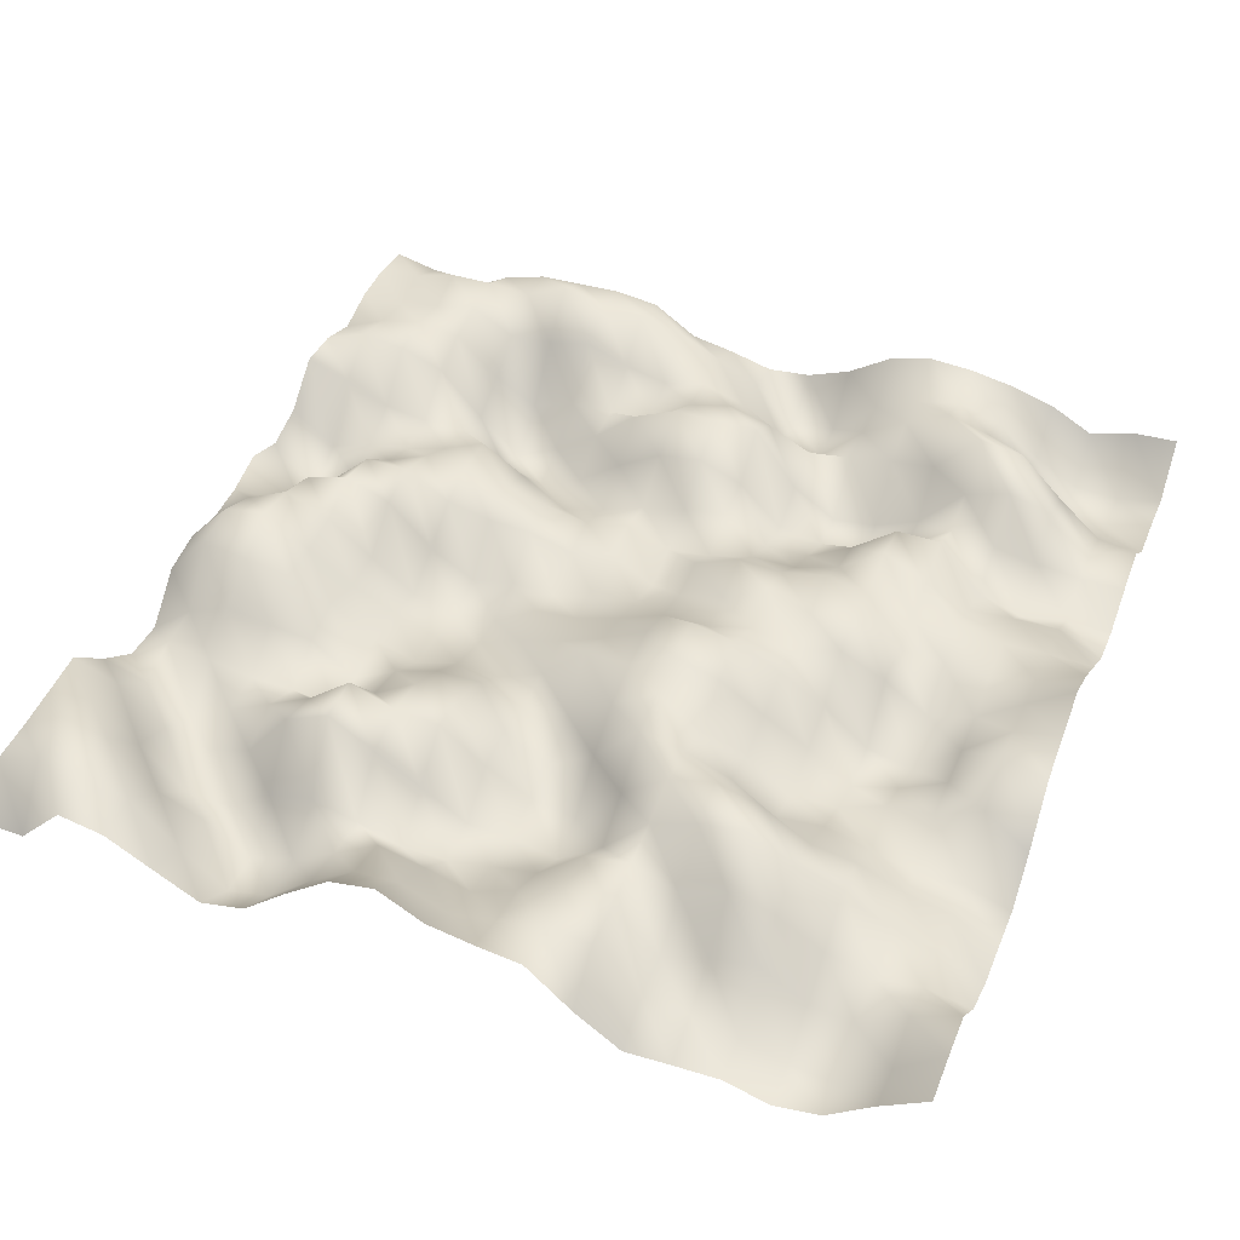
<metadata>
{"format":"obj","ext":"obj","renderer":"f3d","projection":"perspective","resolution":1024,"background":"white","views":[{"elev":44.4,"azim":-68.4,"up":"+Y"}]}
</metadata>
<code>
o TerrainMesh
v -5 -0.1311 -5
v -4.5 0.3055 -5
v -4 0.3015 -5
v -3.5 0.3231 -5
v -3 0.3491 -5
v -2.5 -0.1392 -5
v -2 -0.5302 -5
v -1.5 -0.5806 -5
v -1 -0.125 -5
v -0.5 -0.0518 -5
v 0 -0.1795 -5
v 0.5 -0.1662 -5
v 1 -0.05764 -5
v 1.5 -0.2602 -5
v 2 -0.1385 -5
v 2.5 0.2685 -5
v 3 0.229 -5
v 3.5 0.04437 -5
v 4 0.1755 -5
v 4.5 0.1913 -5
v 5 0.1198 -5
v -5 -0.1535 -4.5
v -4.5 0.5116 -4.5
v -4 0.6115 -4.5
v -3.5 0.3868 -4.5
v -3 0.1388 -4.5
v -2.5 -0.323 -4.5
v -2 -0.1785 -4.5
v -1.5 -0.1524 -4.5
v -1 0.4375 -4.5
v -0.5 0.5279 -4.5
v 0 0.2843 -4.5
v 0.5 -0.146 -4.5
v 1 -0.4267 -4.5
v 1.5 -0.7837 -4.5
v 2 -0.5297 -4.5
v 2.5 0.07435 -4.5
v 3 0.4298 -4.5
v 3.5 0.2742 -4.5
v 4 0.1609 -4.5
v 4.5 0.2578 -4.5
v 5 0.002072 -4.5
v -5 0.3847 -4
v -4.5 0.5107 -4
v -4 0.5085 -4
v -3.5 -0.0943 -4
v -3 -0.3392 -4
v -2.5 -0.7039 -4
v -2 -0.2509 -4
v -1.5 0.07686 -4
v -1 0.3769 -4
v -0.5 0.6414 -4
v 0 0.5332 -4
v 0.5 0.3427 -4
v 1 -0.1184 -4
v 1.5 -0.4028 -4
v 2 -0.3628 -4
v 2.5 -0.1465 -4
v 3 0.361 -4
v 3.5 0.3921 -4
v 4 0.2906 -4
v 4.5 0.4076 -4
v 5 -0.1283 -4
v -5 0.2885 -3.5
v -4.5 0.2974 -3.5
v -4 -0.1132 -3.5
v -3.5 -0.6426 -3.5
v -3 -0.4736 -3.5
v -2.5 -0.364 -3.5
v -2 -0.3353 -3.5
v -1.5 0.001456 -3.5
v -1 0.2903 -3.5
v -0.5 0.2514 -3.5
v 0 0.2862 -3.5
v 0.5 0.5032 -3.5
v 1 0.3739 -3.5
v 1.5 -0.04859 -3.5
v 2 -0.2714 -3.5
v 2.5 -0.2234 -3.5
v 3 0.1744 -3.5
v 3.5 0.3204 -3.5
v 4 0.3935 -3.5
v 4.5 0.4221 -3.5
v 5 0.1627 -3.5
v -5 -0.01234 -3
v -4.5 -0.23 -3
v -4 -0.3391 -3
v -3.5 -0.6524 -3
v -3 -0.3011 -3
v -2.5 -0.07871 -3
v -2 -0.3443 -3
v -1.5 -0.0504 -3
v -1 0.06438 -3
v -0.5 -0.1213 -3
v 0 -0.1287 -3
v 0.5 0.2879 -3
v 1 0.3741 -3
v 1.5 0.179 -3
v 2 -0.1058 -3
v 2.5 -0.2238 -3
v 3 -0.4033 -3
v 3.5 -0.1616 -3
v 4 0.1019 -3
v 4.5 0.3821 -3
v 5 0.3115 -3
v -5 -0.3026 -2.5
v -4.5 -0.6787 -2.5
v -4 -0.7073 -2.5
v -3.5 -0.2667 -2.5
v -3 0.3736 -2.5
v -2.5 0.2024 -2.5
v -2 -0.4084 -2.5
v -1.5 -0.4452 -2.5
v -1 -0.3108 -2.5
v -0.5 -0.3504 -2.5
v 0 -0.5144 -2.5
v 0.5 -0.2465 -2.5
v 1 0.04966 -2.5
v 1.5 0.1742 -2.5
v 2 0.12 -2.5
v 2.5 -0.5855 -2.5
v 3 -0.8589 -2.5
v 3.5 -0.4613 -2.5
v 4 0.147 -2.5
v 4.5 0.625 -2.5
v 5 0.3322 -2.5
v -5 -0.1733 -2
v -4.5 -0.5342 -2
v -4 -0.518 -2
v -3.5 -0.1198 -2
v -3 0.6248 -2
v -2.5 0.6273 -2
v -2 -0.01113 -2
v -1.5 -0.1552 -2
v -1 -0.4924 -2
v -0.5 -0.5589 -2
v 0 -0.6653 -2
v 0.5 -0.5648 -2
v 1 -0.06632 -2
v 1.5 0.02358 -2
v 2 -0.2162 -2
v 2.5 -0.7364 -2
v 3 -0.6009 -2
v 3.5 -0.2807 -2
v 4 0.2772 -2
v 4.5 0.5026 -2
v 5 0.356 -2
v -5 0.2812 -1.5
v -4.5 -0.08 -1.5
v -4 -0.2054 -1.5
v -3.5 -0.2664 -1.5
v -3 0.2881 -1.5
v -2.5 0.4227 -1.5
v -2 0.3177 -1.5
v -1.5 0.03399 -1.5
v -1 -0.3181 -1.5
v -0.5 -0.5024 -1.5
v 0 -0.5789 -1.5
v 0.5 -0.4373 -1.5
v 1 -0.08872 -1.5
v 1.5 -0.1003 -1.5
v 2 -0.5749 -1.5
v 2.5 -0.521 -1.5
v 3 -0.2414 -1.5
v 3.5 -0.2579 -1.5
v 4 0.08267 -1.5
v 4.5 0.4688 -1.5
v 5 0.2921 -1.5
v -5 0.6889 -1
v -4.5 0.2822 -1
v -4 0.1297 -1
v -3.5 -0.4417 -1
v -3 -0.04806 -1
v -2.5 0.3824 -1
v -2 0.295 -1
v -1.5 0.056 -1
v -1 -0.3497 -1
v -0.5 -0.2399 -1
v 0 -0.2493 -1
v 0.5 -0.4602 -1
v 1 -0.2282 -1
v 1.5 -0.2007 -1
v 2 -0.4059 -1
v 2.5 -0.1342 -1
v 3 0.2175 -1
v 3.5 -0.2086 -1
v 4 -0.03283 -1
v 4.5 0.3563 -1
v 5 -0.04459 -1
v -5 0.7992 -0.5
v -4.5 0.3221 -0.5
v -4 0.007316 -0.5
v -3.5 -0.4343 -0.5
v -3 -0.3954 -0.5
v -2.5 -0.03942 -0.5
v -2 0.01516 -0.5
v -1.5 -0.1465 -0.5
v -1 -0.09431 -0.5
v -0.5 -0.07925 -0.5
v 0 -0.1844 -0.5
v 0.5 -0.3205 -0.5
v 1 -0.08508 -0.5
v 1.5 -0.07593 -0.5
v 2 -0.2086 -0.5
v 2.5 0.1724 -0.5
v 3 0.457 -0.5
v 3.5 0.1603 -0.5
v 4 0.09673 -0.5
v 4.5 0.1073 -0.5
v 5 -0.1409 -0.5
v -5 0.5104 0
v -4.5 0.08496 0
v -4 -0.1467 0
v -3.5 -0.3124 0
v -3 -0.4128 0
v -2.5 -0.3317 0
v -2 -0.3408 0
v -1.5 -0.04538 0
v -1 0.3983 0
v -0.5 0.15 0
v 0 0 0
v 0.5 -0.1952 0
v 1 -0.3912 0
v 1.5 -0.2742 0
v 2 -0.08184 0
v 2.5 0.2648 0
v 3 0.4647 0
v 3.5 0.2986 0
v 4 -0.0642 0
v 4.5 -0.1389 0
v 5 -0.2728 0
v -5 0.4202 0.5
v -4.5 0.2102 0.5
v -4 0.1072 0.5
v -3.5 -0.1918 0.5
v -3 -0.5327 0.5
v -2.5 -0.4313 0.5
v -2 0.01474 0.5
v -1.5 0.3022 0.5
v -1 0.4058 0.5
v -0.5 0.4361 0.5
v 0 0.2229 0.5
v 0.5 0.07925 0.5
v 1 0.124 0.5
v 1.5 -0.2041 0.5
v 2 0.01005 0.5
v 2.5 0.05865 0.5
v 3 0.4693 0.5
v 3.5 0.155 0.5
v 4 -0.4611 0.5
v 4.5 -0.6102 0.5
v 5 -0.2155 0.5
v -5 0.3583 1
v -4.5 0.3639 1
v -4 0.3529 1
v -3.5 0.2935 1
v -3 -0.1296 1
v -2.5 0.1654 1
v -2 0.5807 1
v -1.5 0.6452 1
v -1 0.7259 1
v -0.5 0.7436 1
v 0 0.2409 1
v 0.5 0.2138 1
v 1 0.3497 1
v 1.5 -0.04774 1
v 2 -0.307 1
v 2.5 -0.4432 1
v 3 -0.2414 1
v 3.5 -0.1082 1
v 4 -0.5578 1
v 4.5 -0.5288 1
v 5 -0.0109 1
v -5 -0.1192 1.5
v -4.5 0.3065 1.5
v -4 0.2881 1.5
v -3.5 0.3912 1.5
v -3 0.4471 1.5
v -2.5 0.5781 1.5
v -2 0.4742 1.5
v -1.5 0.2809 1.5
v -1 0.5516 1.5
v -0.5 0.6446 1.5
v 0 0.3918 1.5
v 0.5 0.5286 1.5
v 1 0.3289 1.5
v 1.5 -0.03399 1.5
v 2 -0.2946 1.5
v 2.5 -0.5363 1.5
v 3 -0.5755 1.5
v 3.5 -0.0227 1.5
v 4 -0.03402 1.5
v 4.5 -0.01636 1.5
v 5 0.3334 1.5
v -5 -0.4948 2
v -4.5 -0.2377 2
v -4 -0.2527 2
v -3.5 0.1565 2
v -3 0.6498 2
v -2.5 0.7333 2
v -2 0.266 2
v -1.5 0.1322 2
v -1 0.2171 2
v -0.5 0.3863 2
v 0 0.2259 2
v 0.5 0.3399 2
v 1 0.4603 2
v 1.5 0.1462 2
v 2 0.01113 2
v 2.5 -0.6348 2
v 3 -0.5031 2
v 3.5 0.07718 2
v 4 0.2636 2
v 4.5 0.2052 2
v 5 0.4759 2
v -5 -0.4593 2.5
v -4.5 -0.3005 2.5
v -4 -0.01884 2.5
v -3.5 0.3876 2.5
v -3 0.7793 2.5
v -2.5 0.5838 2.5
v -2 -0.108 2.5
v -1.5 -0.2768 2.5
v -1 -0.08276 2.5
v -0.5 0.05559 2.5
v 0 0.4115 2.5
v 0.5 0.5409 2.5
v 1 0.3281 2.5
v 1.5 0.5253 2.5
v 2 0.4232 2.5
v 2.5 -0.2024 2.5
v 3 -0.273 2.5
v 3.5 0.1491 2.5
v 4 0.5428 2.5
v 4.5 0.3298 2.5
v 5 0.4463 2.5
v -5 -0.4351 3
v -4.5 -0.433 3
v -4 0.0854 3
v -3.5 0.2636 3
v -3 0.4841 3
v -2.5 0.2431 3
v -2 -0.03661 3
v -1.5 -0.2802 3
v -1 -0.4689 3
v -0.5 -0.3842 3
v 0 0.1543 3
v 0.5 0.1618 3
v 1 0.1653 3
v 1.5 0.2413 3
v 2 0.4259 3
v 2.5 0.1709 3
v 3 0.3011 3
v 3.5 0.7121 3
v 4 0.3881 3
v 4.5 0.2017 3
v 5 0.3554 3
v -5 -0.581 3.5
v -4.5 -0.5771 3.5
v -4 -0.2528 3.5
v -3.5 -0.05022 3.5
v -3 0.3317 3.5
v -2.5 0.1606 3.5
v -2 -0.1962 3.5
v -1.5 -0.04481 3.5
v -1 -0.2949 3.5
v -0.5 -0.5014 3.5
v 0 -0.1949 3.5
v 0.5 0.1435 3.5
v 1 0.2823 3.5
v 1.5 0.01825 3.5
v 2 -0.1772 3.5
v 2.5 0.09737 3.5
v 3 0.4742 3.5
v 3.5 0.6426 3.5
v 4 0.01285 3.5
v 4.5 -0.1935 3.5
v 5 0.209 3.5
v -5 -0.4811 4
v -4.5 -0.6462 4
v -4 -0.3338 4
v -3.5 -0.219 4
v -3 -0.079 4
v -2.5 -0.06791 4
v -2 -0.3123 4
v -1.5 0.04224 4
v -1 -0.001944 4
v -0.5 -0.02922 4
v 0 -0.01334 4
v 0.5 0.09256 4
v 1 0.1485 4
v 1.5 0.06845 4
v 2 -0.358 4
v 2.5 0.01262 4
v 3 0.3352 4
v 3.5 0.1403 4
v 4 -0.5085 4
v 4.5 -0.4887 4
v 5 -0.06783 4
v -5 -0.06665 4.5
v -4.5 -0.136 4.5
v -4 0.0438 4.5
v -3.5 -0.1254 4.5
v -3 -0.1047 4.5
v -2.5 -0.1829 4.5
v -2 -0.2933 4.5
v -1.5 0.2944 4.5
v -1 0.5917 4.5
v -0.5 0.4601 4.5
v 0 0.3796 4.5
v 0.5 0.2501 4.5
v 1 0.1758 4.5
v 1.5 0.08264 4.5
v 2 -0.2263 4.5
v 2.5 -0.04652 4.5
v 3 -0.0862 4.5
v 3.5 -0.3046 4.5
v 4 -0.5131 4.5
v 4.5 -0.5116 4.5
v 5 0.0985 4.5
v -5 0.2728 5
v -4.5 0.3152 5
v -4 0.2958 5
v -3.5 -0.2235 5
v -3 -0.4324 5
v -2.5 -0.4385 5
v -2 -0.4739 5
v -1.5 -0.1261 5
v -1 0.463 5
v -0.5 0.5964 5
v 0 0.7544 5
v 0.5 0.5038 5
v 1 0.1669 5
v 1.5 -0.1913 5
v 2 -0.2437 5
v 2.5 -0.03603 5
v 3 0.07896 5
v 3.5 -0.3348 5
v 4 -0.3294 5
v 4.5 -0.3988 5
v 5 0.1311 5
f 1 2 22
f 2 23 22
f 2 3 23
f 3 24 23
f 3 4 24
f 4 25 24
f 4 5 25
f 5 26 25
f 5 6 26
f 6 27 26
f 6 7 27
f 7 28 27
f 7 8 28
f 8 29 28
f 8 9 29
f 9 30 29
f 9 10 30
f 10 31 30
f 10 11 31
f 11 32 31
f 11 12 32
f 12 33 32
f 12 13 33
f 13 34 33
f 13 14 34
f 14 35 34
f 14 15 35
f 15 36 35
f 15 16 36
f 16 37 36
f 16 17 37
f 17 38 37
f 17 18 38
f 18 39 38
f 18 19 39
f 19 40 39
f 19 20 40
f 20 41 40
f 20 21 41
f 21 42 41
f 22 23 43
f 23 44 43
f 23 24 44
f 24 45 44
f 24 25 45
f 25 46 45
f 25 26 46
f 26 47 46
f 26 27 47
f 27 48 47
f 27 28 48
f 28 49 48
f 28 29 49
f 29 50 49
f 29 30 50
f 30 51 50
f 30 31 51
f 31 52 51
f 31 32 52
f 32 53 52
f 32 33 53
f 33 54 53
f 33 34 54
f 34 55 54
f 34 35 55
f 35 56 55
f 35 36 56
f 36 57 56
f 36 37 57
f 37 58 57
f 37 38 58
f 38 59 58
f 38 39 59
f 39 60 59
f 39 40 60
f 40 61 60
f 40 41 61
f 41 62 61
f 41 42 62
f 42 63 62
f 43 44 64
f 44 65 64
f 44 45 65
f 45 66 65
f 45 46 66
f 46 67 66
f 46 47 67
f 47 68 67
f 47 48 68
f 48 69 68
f 48 49 69
f 49 70 69
f 49 50 70
f 50 71 70
f 50 51 71
f 51 72 71
f 51 52 72
f 52 73 72
f 52 53 73
f 53 74 73
f 53 54 74
f 54 75 74
f 54 55 75
f 55 76 75
f 55 56 76
f 56 77 76
f 56 57 77
f 57 78 77
f 57 58 78
f 58 79 78
f 58 59 79
f 59 80 79
f 59 60 80
f 60 81 80
f 60 61 81
f 61 82 81
f 61 62 82
f 62 83 82
f 62 63 83
f 63 84 83
f 64 65 85
f 65 86 85
f 65 66 86
f 66 87 86
f 66 67 87
f 67 88 87
f 67 68 88
f 68 89 88
f 68 69 89
f 69 90 89
f 69 70 90
f 70 91 90
f 70 71 91
f 71 92 91
f 71 72 92
f 72 93 92
f 72 73 93
f 73 94 93
f 73 74 94
f 74 95 94
f 74 75 95
f 75 96 95
f 75 76 96
f 76 97 96
f 76 77 97
f 77 98 97
f 77 78 98
f 78 99 98
f 78 79 99
f 79 100 99
f 79 80 100
f 80 101 100
f 80 81 101
f 81 102 101
f 81 82 102
f 82 103 102
f 82 83 103
f 83 104 103
f 83 84 104
f 84 105 104
f 85 86 106
f 86 107 106
f 86 87 107
f 87 108 107
f 87 88 108
f 88 109 108
f 88 89 109
f 89 110 109
f 89 90 110
f 90 111 110
f 90 91 111
f 91 112 111
f 91 92 112
f 92 113 112
f 92 93 113
f 93 114 113
f 93 94 114
f 94 115 114
f 94 95 115
f 95 116 115
f 95 96 116
f 96 117 116
f 96 97 117
f 97 118 117
f 97 98 118
f 98 119 118
f 98 99 119
f 99 120 119
f 99 100 120
f 100 121 120
f 100 101 121
f 101 122 121
f 101 102 122
f 102 123 122
f 102 103 123
f 103 124 123
f 103 104 124
f 104 125 124
f 104 105 125
f 105 126 125
f 106 107 127
f 107 128 127
f 107 108 128
f 108 129 128
f 108 109 129
f 109 130 129
f 109 110 130
f 110 131 130
f 110 111 131
f 111 132 131
f 111 112 132
f 112 133 132
f 112 113 133
f 113 134 133
f 113 114 134
f 114 135 134
f 114 115 135
f 115 136 135
f 115 116 136
f 116 137 136
f 116 117 137
f 117 138 137
f 117 118 138
f 118 139 138
f 118 119 139
f 119 140 139
f 119 120 140
f 120 141 140
f 120 121 141
f 121 142 141
f 121 122 142
f 122 143 142
f 122 123 143
f 123 144 143
f 123 124 144
f 124 145 144
f 124 125 145
f 125 146 145
f 125 126 146
f 126 147 146
f 127 128 148
f 128 149 148
f 128 129 149
f 129 150 149
f 129 130 150
f 130 151 150
f 130 131 151
f 131 152 151
f 131 132 152
f 132 153 152
f 132 133 153
f 133 154 153
f 133 134 154
f 134 155 154
f 134 135 155
f 135 156 155
f 135 136 156
f 136 157 156
f 136 137 157
f 137 158 157
f 137 138 158
f 138 159 158
f 138 139 159
f 139 160 159
f 139 140 160
f 140 161 160
f 140 141 161
f 141 162 161
f 141 142 162
f 142 163 162
f 142 143 163
f 143 164 163
f 143 144 164
f 144 165 164
f 144 145 165
f 145 166 165
f 145 146 166
f 146 167 166
f 146 147 167
f 147 168 167
f 148 149 169
f 149 170 169
f 149 150 170
f 150 171 170
f 150 151 171
f 151 172 171
f 151 152 172
f 152 173 172
f 152 153 173
f 153 174 173
f 153 154 174
f 154 175 174
f 154 155 175
f 155 176 175
f 155 156 176
f 156 177 176
f 156 157 177
f 157 178 177
f 157 158 178
f 158 179 178
f 158 159 179
f 159 180 179
f 159 160 180
f 160 181 180
f 160 161 181
f 161 182 181
f 161 162 182
f 162 183 182
f 162 163 183
f 163 184 183
f 163 164 184
f 164 185 184
f 164 165 185
f 165 186 185
f 165 166 186
f 166 187 186
f 166 167 187
f 167 188 187
f 167 168 188
f 168 189 188
f 169 170 190
f 170 191 190
f 170 171 191
f 171 192 191
f 171 172 192
f 172 193 192
f 172 173 193
f 173 194 193
f 173 174 194
f 174 195 194
f 174 175 195
f 175 196 195
f 175 176 196
f 176 197 196
f 176 177 197
f 177 198 197
f 177 178 198
f 178 199 198
f 178 179 199
f 179 200 199
f 179 180 200
f 180 201 200
f 180 181 201
f 181 202 201
f 181 182 202
f 182 203 202
f 182 183 203
f 183 204 203
f 183 184 204
f 184 205 204
f 184 185 205
f 185 206 205
f 185 186 206
f 186 207 206
f 186 187 207
f 187 208 207
f 187 188 208
f 188 209 208
f 188 189 209
f 189 210 209
f 190 191 211
f 191 212 211
f 191 192 212
f 192 213 212
f 192 193 213
f 193 214 213
f 193 194 214
f 194 215 214
f 194 195 215
f 195 216 215
f 195 196 216
f 196 217 216
f 196 197 217
f 197 218 217
f 197 198 218
f 198 219 218
f 198 199 219
f 199 220 219
f 199 200 220
f 200 221 220
f 200 201 221
f 201 222 221
f 201 202 222
f 202 223 222
f 202 203 223
f 203 224 223
f 203 204 224
f 204 225 224
f 204 205 225
f 205 226 225
f 205 206 226
f 206 227 226
f 206 207 227
f 207 228 227
f 207 208 228
f 208 229 228
f 208 209 229
f 209 230 229
f 209 210 230
f 210 231 230
f 211 212 232
f 212 233 232
f 212 213 233
f 213 234 233
f 213 214 234
f 214 235 234
f 214 215 235
f 215 236 235
f 215 216 236
f 216 237 236
f 216 217 237
f 217 238 237
f 217 218 238
f 218 239 238
f 218 219 239
f 219 240 239
f 219 220 240
f 220 241 240
f 220 221 241
f 221 242 241
f 221 222 242
f 222 243 242
f 222 223 243
f 223 244 243
f 223 224 244
f 224 245 244
f 224 225 245
f 225 246 245
f 225 226 246
f 226 247 246
f 226 227 247
f 227 248 247
f 227 228 248
f 228 249 248
f 228 229 249
f 229 250 249
f 229 230 250
f 230 251 250
f 230 231 251
f 231 252 251
f 232 233 253
f 233 254 253
f 233 234 254
f 234 255 254
f 234 235 255
f 235 256 255
f 235 236 256
f 236 257 256
f 236 237 257
f 237 258 257
f 237 238 258
f 238 259 258
f 238 239 259
f 239 260 259
f 239 240 260
f 240 261 260
f 240 241 261
f 241 262 261
f 241 242 262
f 242 263 262
f 242 243 263
f 243 264 263
f 243 244 264
f 244 265 264
f 244 245 265
f 245 266 265
f 245 246 266
f 246 267 266
f 246 247 267
f 247 268 267
f 247 248 268
f 248 269 268
f 248 249 269
f 249 270 269
f 249 250 270
f 250 271 270
f 250 251 271
f 251 272 271
f 251 252 272
f 252 273 272
f 253 254 274
f 254 275 274
f 254 255 275
f 255 276 275
f 255 256 276
f 256 277 276
f 256 257 277
f 257 278 277
f 257 258 278
f 258 279 278
f 258 259 279
f 259 280 279
f 259 260 280
f 260 281 280
f 260 261 281
f 261 282 281
f 261 262 282
f 262 283 282
f 262 263 283
f 263 284 283
f 263 264 284
f 264 285 284
f 264 265 285
f 265 286 285
f 265 266 286
f 266 287 286
f 266 267 287
f 267 288 287
f 267 268 288
f 268 289 288
f 268 269 289
f 269 290 289
f 269 270 290
f 270 291 290
f 270 271 291
f 271 292 291
f 271 272 292
f 272 293 292
f 272 273 293
f 273 294 293
f 274 275 295
f 275 296 295
f 275 276 296
f 276 297 296
f 276 277 297
f 277 298 297
f 277 278 298
f 278 299 298
f 278 279 299
f 279 300 299
f 279 280 300
f 280 301 300
f 280 281 301
f 281 302 301
f 281 282 302
f 282 303 302
f 282 283 303
f 283 304 303
f 283 284 304
f 284 305 304
f 284 285 305
f 285 306 305
f 285 286 306
f 286 307 306
f 286 287 307
f 287 308 307
f 287 288 308
f 288 309 308
f 288 289 309
f 289 310 309
f 289 290 310
f 290 311 310
f 290 291 311
f 291 312 311
f 291 292 312
f 292 313 312
f 292 293 313
f 293 314 313
f 293 294 314
f 294 315 314
f 295 296 316
f 296 317 316
f 296 297 317
f 297 318 317
f 297 298 318
f 298 319 318
f 298 299 319
f 299 320 319
f 299 300 320
f 300 321 320
f 300 301 321
f 301 322 321
f 301 302 322
f 302 323 322
f 302 303 323
f 303 324 323
f 303 304 324
f 304 325 324
f 304 305 325
f 305 326 325
f 305 306 326
f 306 327 326
f 306 307 327
f 307 328 327
f 307 308 328
f 308 329 328
f 308 309 329
f 309 330 329
f 309 310 330
f 310 331 330
f 310 311 331
f 311 332 331
f 311 312 332
f 312 333 332
f 312 313 333
f 313 334 333
f 313 314 334
f 314 335 334
f 314 315 335
f 315 336 335
f 316 317 337
f 317 338 337
f 317 318 338
f 318 339 338
f 318 319 339
f 319 340 339
f 319 320 340
f 320 341 340
f 320 321 341
f 321 342 341
f 321 322 342
f 322 343 342
f 322 323 343
f 323 344 343
f 323 324 344
f 324 345 344
f 324 325 345
f 325 346 345
f 325 326 346
f 326 347 346
f 326 327 347
f 327 348 347
f 327 328 348
f 328 349 348
f 328 329 349
f 329 350 349
f 329 330 350
f 330 351 350
f 330 331 351
f 331 352 351
f 331 332 352
f 332 353 352
f 332 333 353
f 333 354 353
f 333 334 354
f 334 355 354
f 334 335 355
f 335 356 355
f 335 336 356
f 336 357 356
f 337 338 358
f 338 359 358
f 338 339 359
f 339 360 359
f 339 340 360
f 340 361 360
f 340 341 361
f 341 362 361
f 341 342 362
f 342 363 362
f 342 343 363
f 343 364 363
f 343 344 364
f 344 365 364
f 344 345 365
f 345 366 365
f 345 346 366
f 346 367 366
f 346 347 367
f 347 368 367
f 347 348 368
f 348 369 368
f 348 349 369
f 349 370 369
f 349 350 370
f 350 371 370
f 350 351 371
f 351 372 371
f 351 352 372
f 352 373 372
f 352 353 373
f 353 374 373
f 353 354 374
f 354 375 374
f 354 355 375
f 355 376 375
f 355 356 376
f 356 377 376
f 356 357 377
f 357 378 377
f 358 359 379
f 359 380 379
f 359 360 380
f 360 381 380
f 360 361 381
f 361 382 381
f 361 362 382
f 362 383 382
f 362 363 383
f 363 384 383
f 363 364 384
f 364 385 384
f 364 365 385
f 365 386 385
f 365 366 386
f 366 387 386
f 366 367 387
f 367 388 387
f 367 368 388
f 368 389 388
f 368 369 389
f 369 390 389
f 369 370 390
f 370 391 390
f 370 371 391
f 371 392 391
f 371 372 392
f 372 393 392
f 372 373 393
f 373 394 393
f 373 374 394
f 374 395 394
f 374 375 395
f 375 396 395
f 375 376 396
f 376 397 396
f 376 377 397
f 377 398 397
f 377 378 398
f 378 399 398
f 379 380 400
f 380 401 400
f 380 381 401
f 381 402 401
f 381 382 402
f 382 403 402
f 382 383 403
f 383 404 403
f 383 384 404
f 384 405 404
f 384 385 405
f 385 406 405
f 385 386 406
f 386 407 406
f 386 387 407
f 387 408 407
f 387 388 408
f 388 409 408
f 388 389 409
f 389 410 409
f 389 390 410
f 390 411 410
f 390 391 411
f 391 412 411
f 391 392 412
f 392 413 412
f 392 393 413
f 393 414 413
f 393 394 414
f 394 415 414
f 394 395 415
f 395 416 415
f 395 396 416
f 396 417 416
f 396 397 417
f 397 418 417
f 397 398 418
f 398 419 418
f 398 399 419
f 399 420 419
f 400 401 421
f 401 422 421
f 401 402 422
f 402 423 422
f 402 403 423
f 403 424 423
f 403 404 424
f 404 425 424
f 404 405 425
f 405 426 425
f 405 406 426
f 406 427 426
f 406 407 427
f 407 428 427
f 407 408 428
f 408 429 428
f 408 409 429
f 409 430 429
f 409 410 430
f 410 431 430
f 410 411 431
f 411 432 431
f 411 412 432
f 412 433 432
f 412 413 433
f 413 434 433
f 413 414 434
f 414 435 434
f 414 415 435
f 415 436 435
f 415 416 436
f 416 437 436
f 416 417 437
f 417 438 437
f 417 418 438
f 418 439 438
f 418 419 439
f 419 440 439
f 419 420 440
f 420 441 440

</code>
